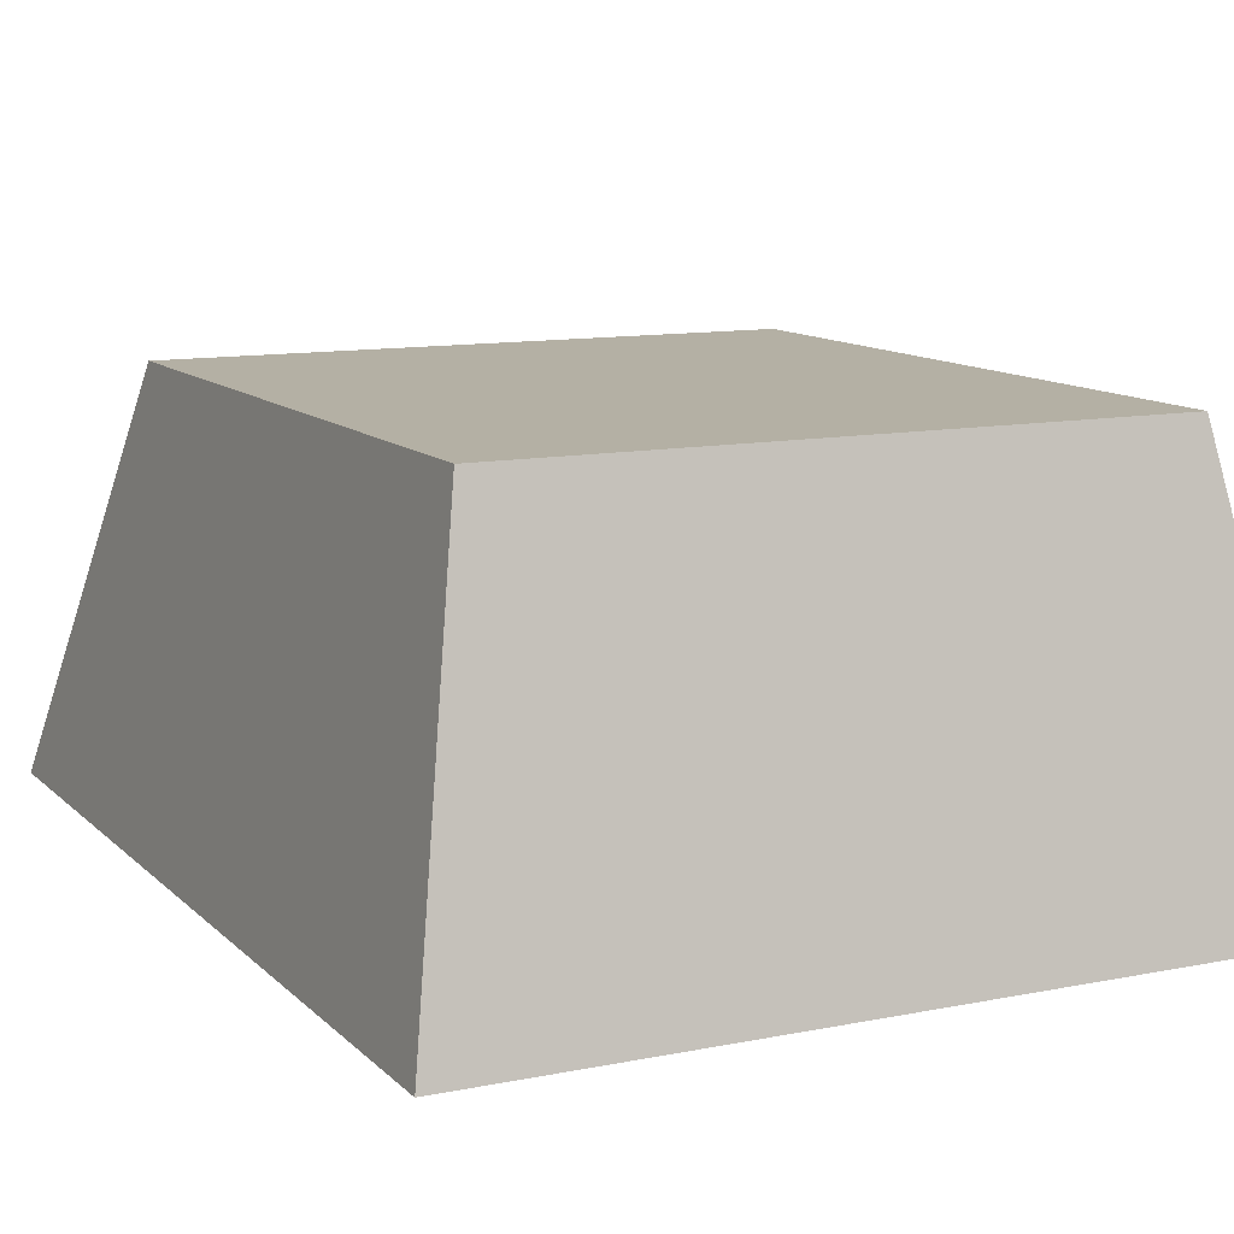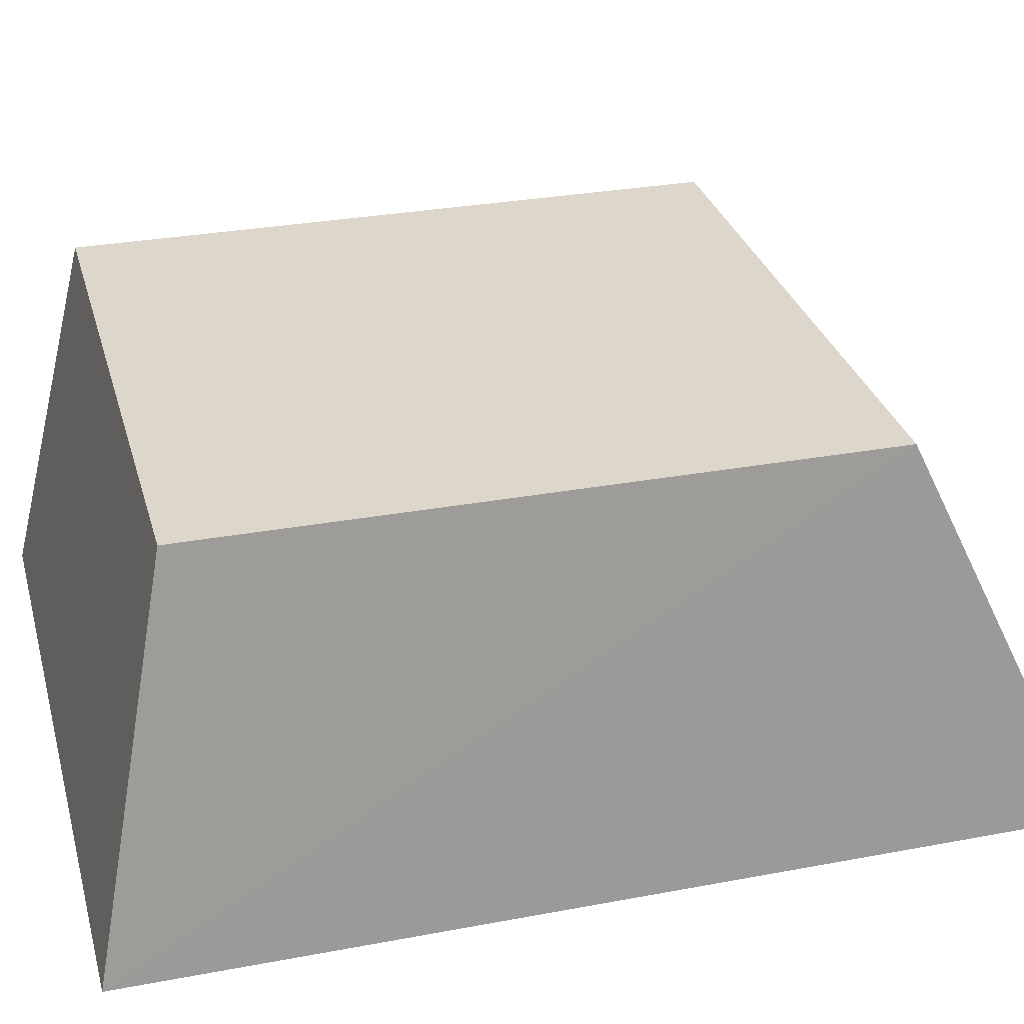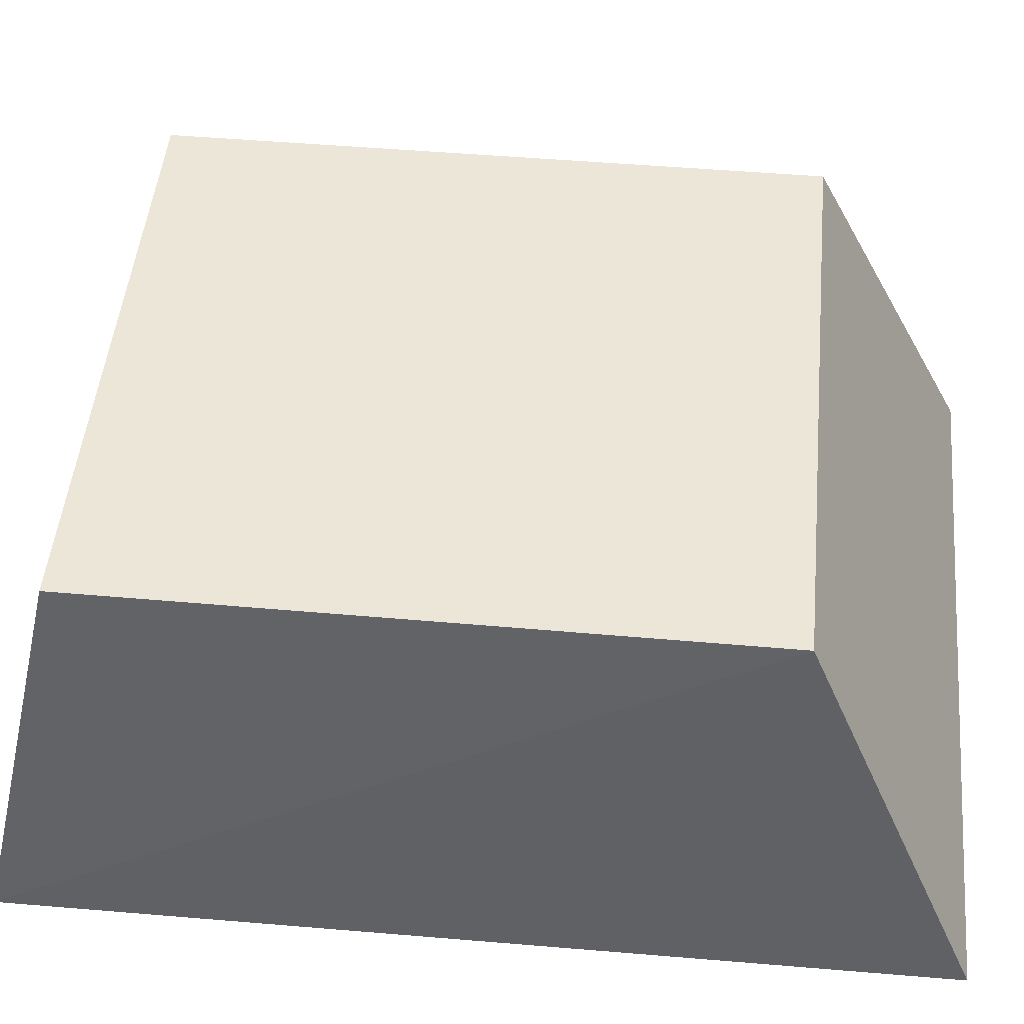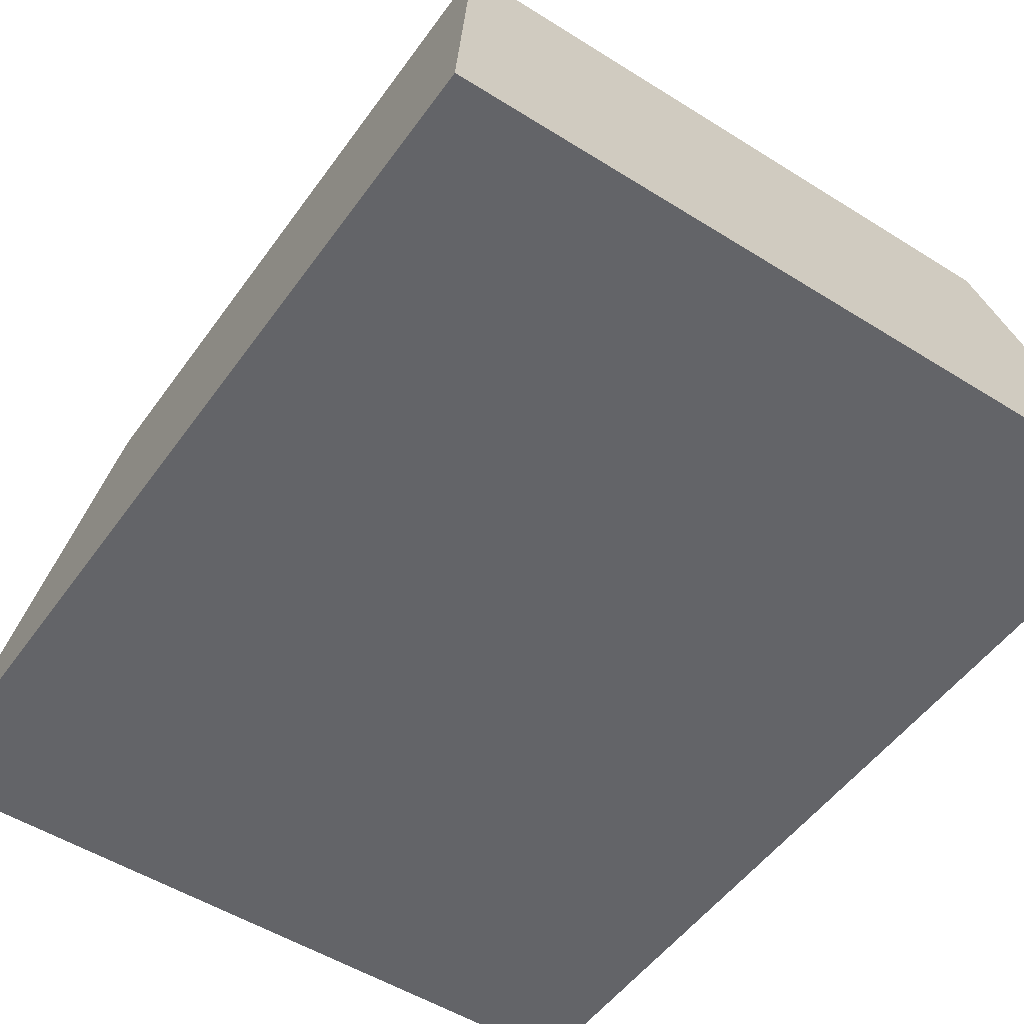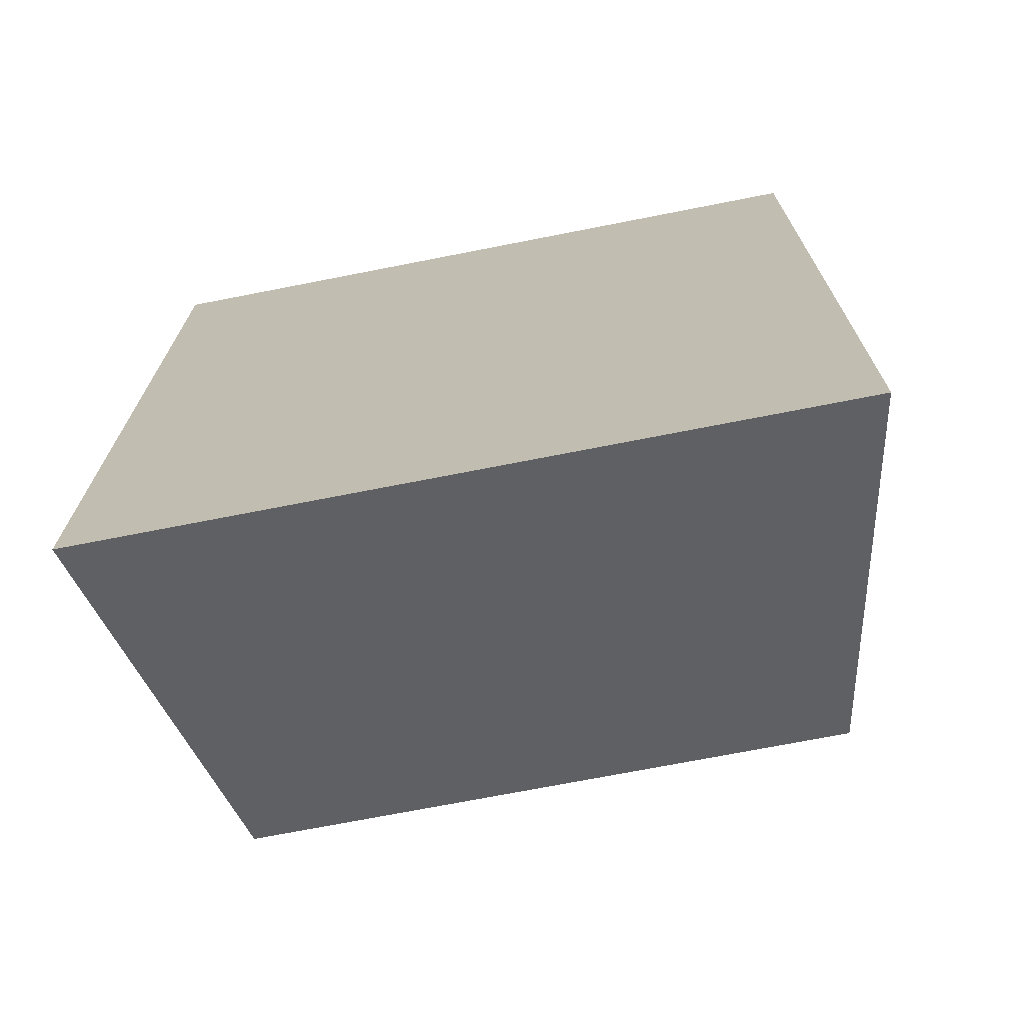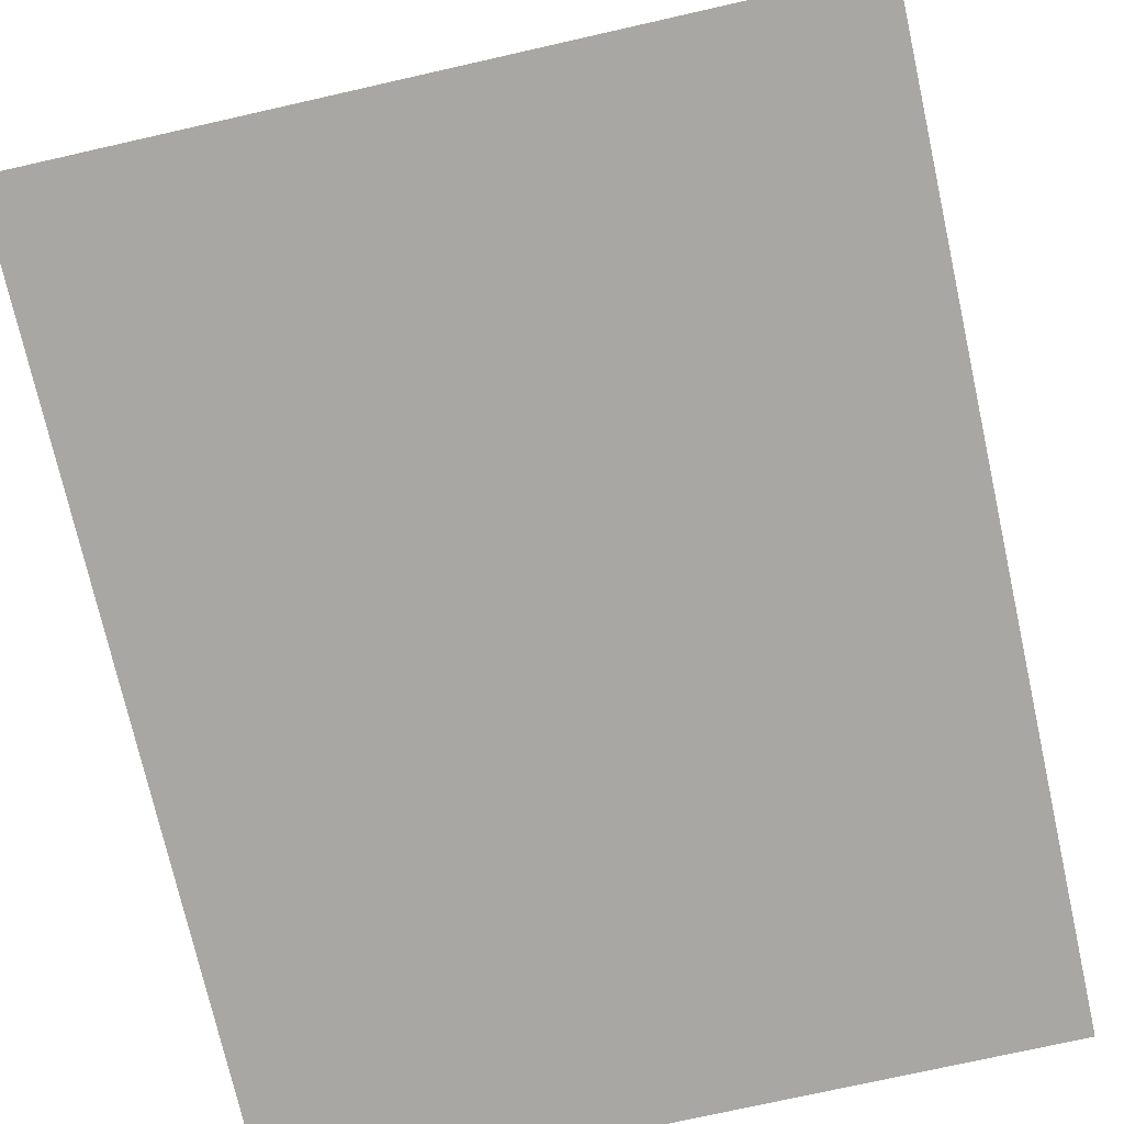
<metadata>
{"format":"obj","ext":"obj","renderer":"f3d","projection":"perspective","resolution":1024,"background":"white","views":[{"elev":11.4,"azim":-26.1,"up":"+Y"},{"elev":30.5,"azim":75.0,"up":"+Y"},{"elev":48.8,"azim":95.5,"up":"+Y"},{"elev":-51.3,"azim":-34.4,"up":"+Y"},{"elev":-71.4,"azim":11.1,"up":"+Z"},{"elev":-74.5,"azim":12.7,"up":"+Y"}]}
</metadata>
<code>
o Plane
v -0.6 0 0.9472
v 0.6014 0 0.9472
v -0.5992 0 -0.5544
v 0.5967 0 -0.5544
v -0.4891 0.6363 0.8075
v 0.4855 0.6363 0.8075
v -0.4886 0.6363 -0.2623
v 0.4879 0.6363 -0.2623
f 1 4 2
f 6 7 5
f 2 8 6
f 1 7 3
f 4 7 8
f 1 6 5
f 1 3 4
f 6 8 7
f 2 4 8
f 1 5 7
f 4 3 7
f 1 2 6

</code>
